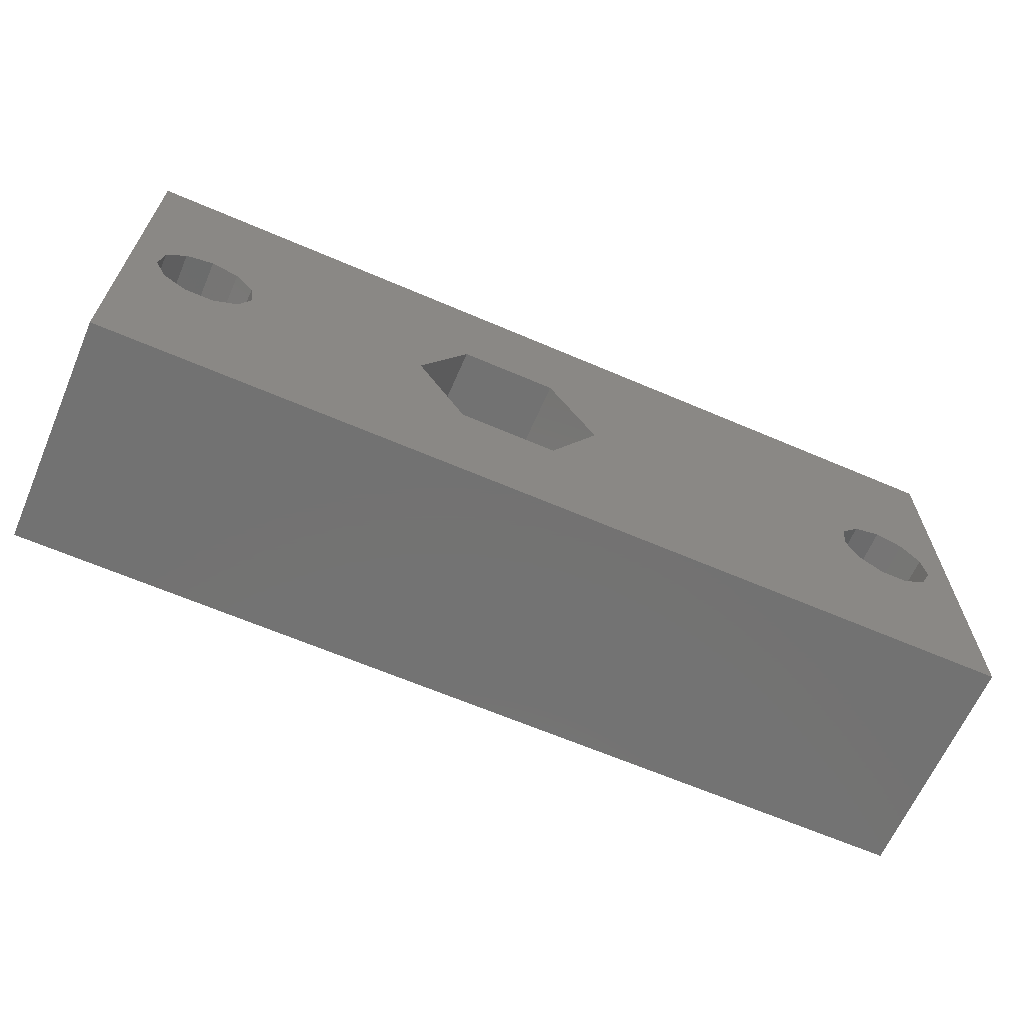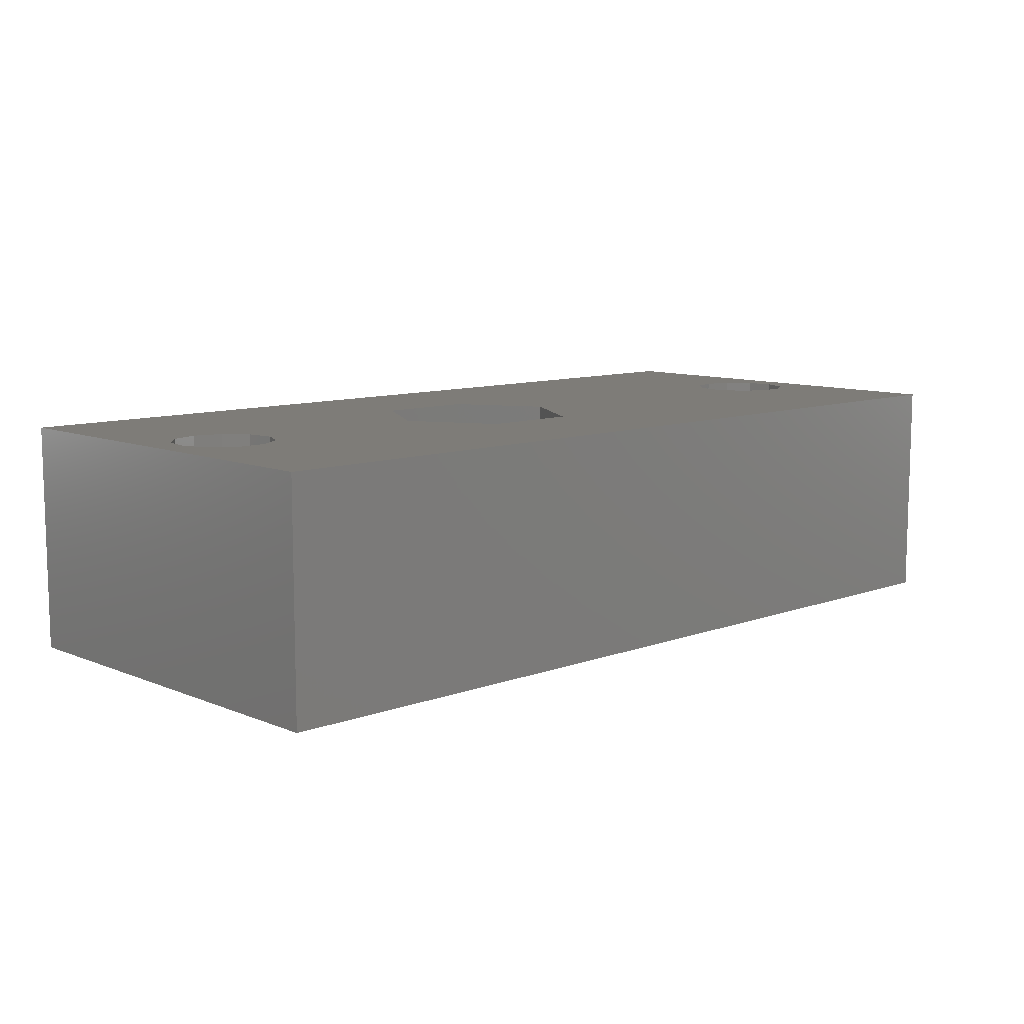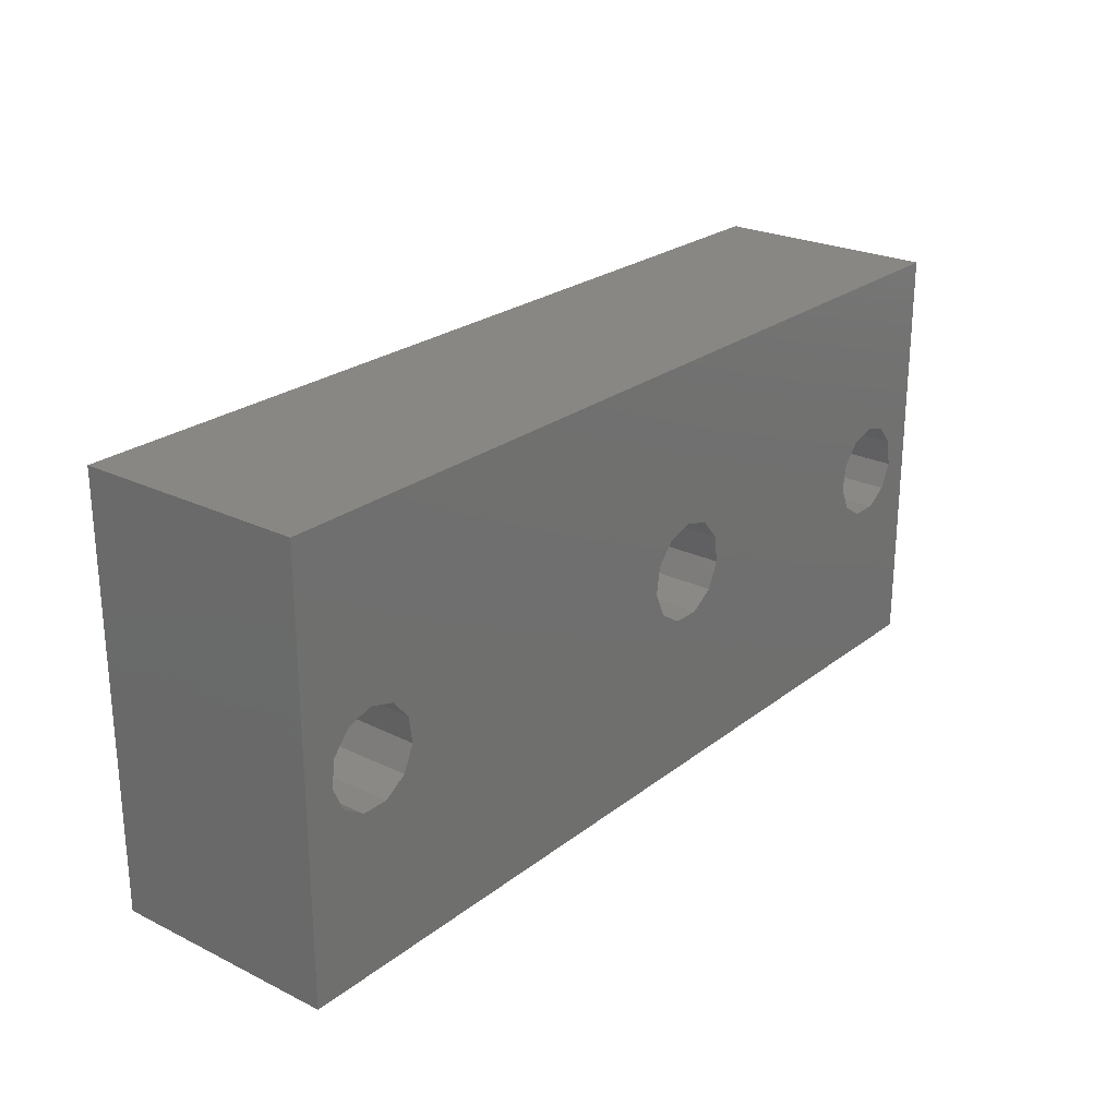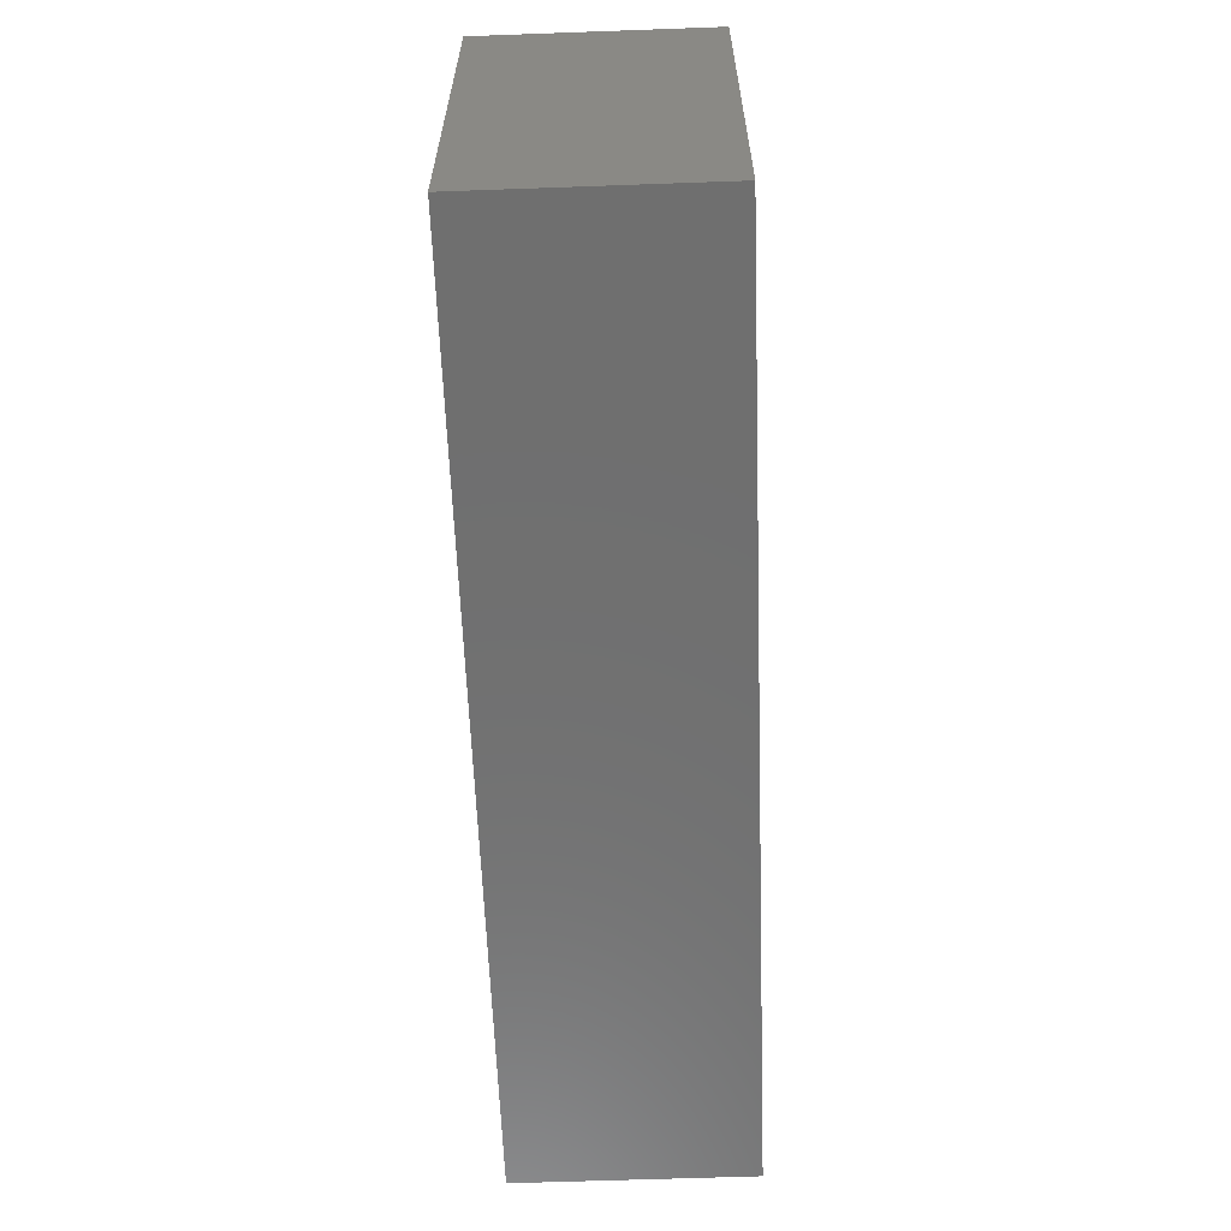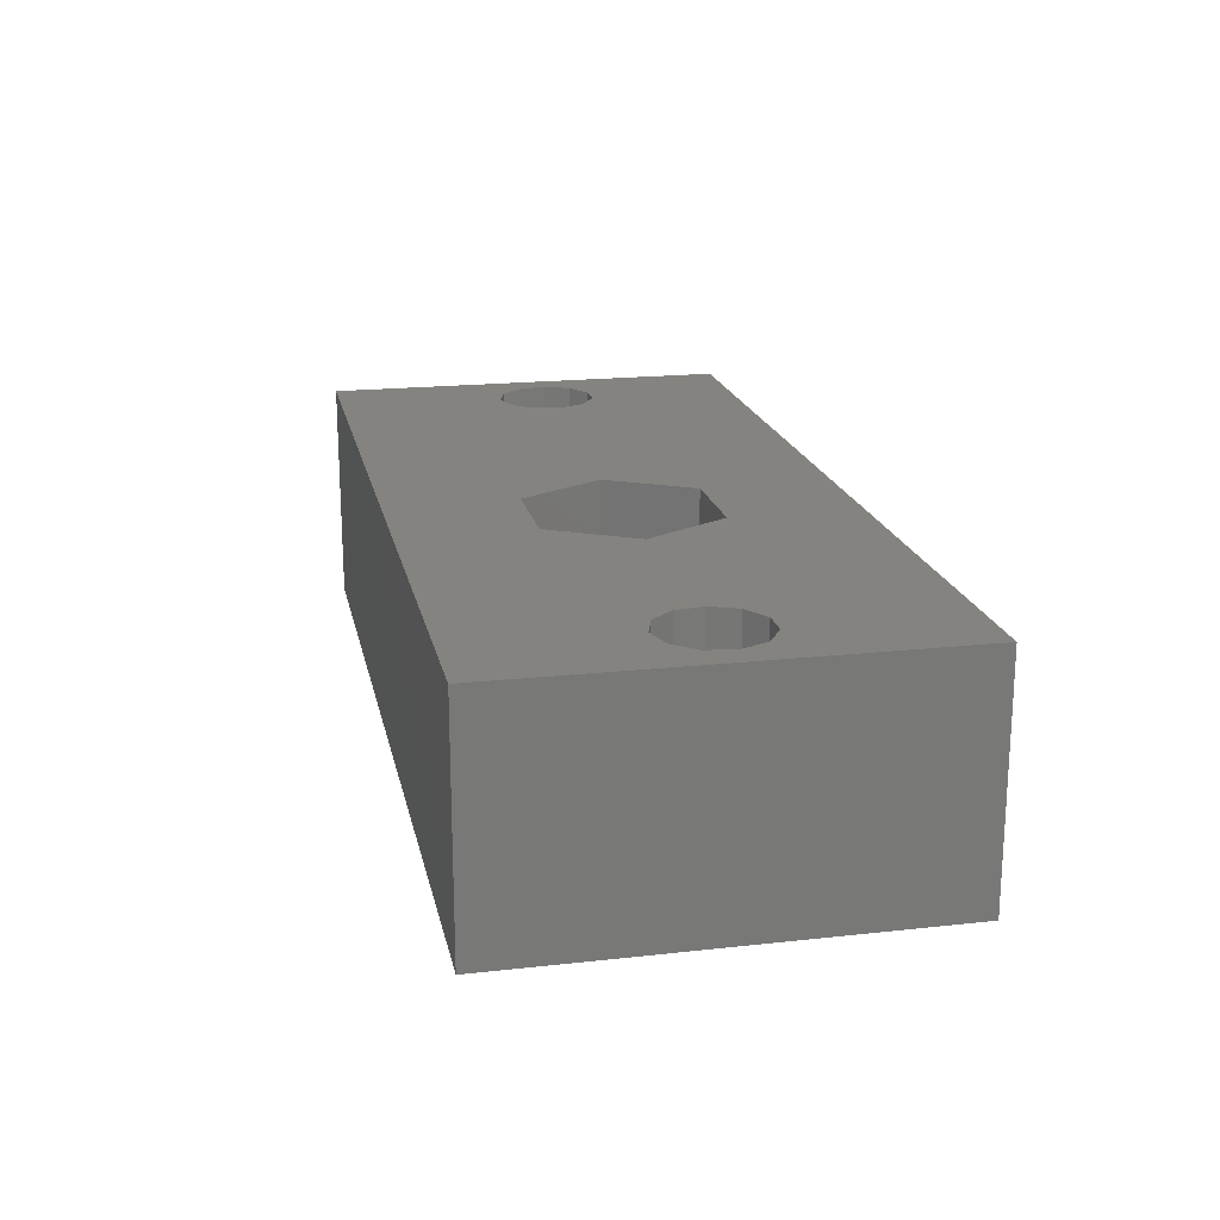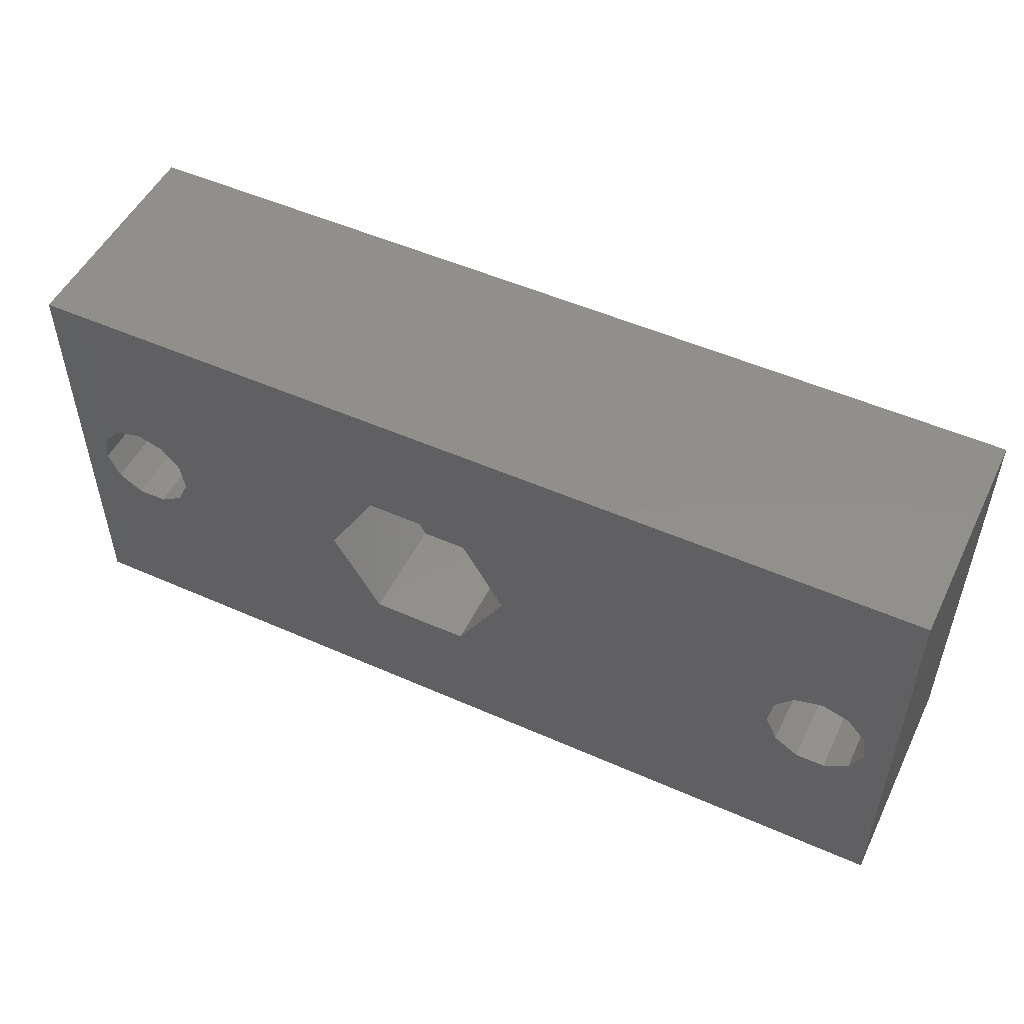
<metadata>
{"format":"stl","ext":"stl","renderer":"f3d","projection":"perspective","resolution":1024,"background":"white","views":[{"elev":-64.6,"azim":-23.4,"up":"+Y"},{"elev":9.7,"azim":-43.5,"up":"+Z"},{"elev":24.4,"azim":128.7,"up":"+Y"},{"elev":-61.3,"azim":92.1,"up":"+Y"},{"elev":19.0,"azim":-101.8,"up":"+Z"},{"elev":51.2,"azim":25.7,"up":"+Y"}]}
</metadata>
<code>
# stl→obj: 126 verts, 260 faces
v 0 0 -45
v 0 0 -30
v 0 27.7 -45
v 0 27.7 -30
v 60 0 -45
v 60 0 -30
v 28.25 16.58 -45
v 60 27.7 -45
v 1.923 13.41 -45
v 1.935 13.49 -45
v 5.876 10.87 -45
v 4.124 10.87 -45
v 2.615 11.89 -45
v 2.65 11.81 -45
v 4.053 10.91 -45
v 7.279 11.77 -45
v 8.042 13.33 -45
v 7.35 11.81 -45
v 23.54 15.2 -45
v 24.74 16.58 -45
v 6.736 16.4 -45
v 7.828 15.14 -45
v 8.077 13.41 -45
v 5.081 16.94 -45
v 6.681 16.47 -45
v 7.84 15.06 -45
v 5 16.96 -45
v 3.4 16.49 -45
v 3.319 16.47 -45
v 2.227 15.21 -45
v 2.172 15.14 -45
v 23.28 13.39 -45
v 24.04 11.72 -45
v 25.58 10.73 -45
v 28.95 11.72 -45
v 27.41 10.73 -45
v 29.71 13.39 -45
v 29.45 15.2 -45
v 54.05 10.32 -45
v 52.65 11.22 -45
v 53.4 15.89 -45
v 26.5 17.1 -45
v 51.92 12.81 -45
v 51.93 12.89 -45
v 52.62 11.29 -45
v 57.84 14.46 -45
v 58.08 12.81 -45
v 54.12 10.27 -45
v 55.88 10.27 -45
v 57.28 11.17 -45
v 57.35 11.22 -45
v 58.04 12.73 -45
v 57.83 14.55 -45
v 56.74 15.81 -45
v 55.08 16.34 -45
v 56.68 15.87 -45
v 55 16.36 -45
v 53.32 15.87 -45
v 52.23 14.61 -45
v 52.17 14.55 -45
v 60 27.7 -30
v 7.487 11.69 -30
v 29.67 19.35 -30
v 32.85 13.85 -30
v 29.67 8.351 -30
v 23.32 8.351 -30
v 1.743 13.38 -30
v 1.776 13.31 -30
v 8.257 13.38 -30
v 7.52 11.77 -30
v 1.995 15.14 -30
v 2.006 15.22 -30
v 20.15 13.85 -30
v 6.779 16.62 -30
v 3.169 16.56 -30
v 3.221 16.62 -30
v 23.32 19.35 -30
v 4.924 17.12 -30
v 5 17.14 -30
v 6.703 16.64 -30
v 52.01 14.62 -30
v 53.17 15.96 -30
v 8.246 13.46 -30
v 58.26 12.79 -30
v 57.52 11.17 -30
v 5.927 10.69 -30
v 5.994 10.74 -30
v 4.073 10.69 -30
v 2.58 11.65 -30
v 2.513 11.69 -30
v 53.22 16.02 -30
v 54.92 16.52 -30
v 52.58 11.06 -30
v 7.942 15.28 -30
v 7.994 15.22 -30
v 51.74 12.79 -30
v 51.78 12.71 -30
v 52 14.54 -30
v 54.07 10.1 -30
v 55 16.54 -30
v 56.7 16.04 -30
v 57.49 11.1 -30
v 55.99 10.14 -30
v 56.78 16.02 -30
v 57.94 14.68 -30
v 57.99 14.62 -30
v 58.25 12.86 -30
v 55.93 10.1 -30
v 52.51 11.1 -30
v 23.54 15.2 -37
v 23.28 13.39 -37
v 24.74 16.58 -37
v 26.5 17.1 -37
v 28.25 16.58 -37
v 29.45 15.2 -37
v 29.71 13.39 -37
v 28.95 11.72 -37
v 27.41 10.73 -37
v 25.58 10.73 -37
v 24.04 11.72 -37
v 23.32 8.351 -37
v 20.15 13.85 -37
v 29.67 8.351 -37
v 32.85 13.85 -37
v 29.67 19.35 -37
v 23.32 19.35 -37
f 1 2 3
f 3 2 4
f 2 1 5
f 6 2 5
f 7 3 8
f 9 3 10
f 1 3 9
f 11 5 12
f 1 13 14
f 1 14 15
f 1 15 12
f 1 12 5
f 16 5 11
f 17 5 18
f 16 18 5
f 19 3 20
f 21 3 22
f 17 23 5
f 24 3 25
f 23 26 5
f 26 22 5
f 25 3 21
f 27 3 24
f 28 3 27
f 29 3 28
f 30 3 29
f 31 3 30
f 10 3 31
f 22 3 19
f 22 19 32
f 22 32 33
f 22 33 34
f 22 34 5
f 35 5 36
f 37 5 35
f 36 5 34
f 38 5 37
f 39 5 40
f 41 38 8
f 42 3 7
f 38 7 8
f 20 3 42
f 43 38 44
f 45 38 43
f 40 38 45
f 5 38 40
f 46 8 47
f 5 39 48
f 5 48 49
f 5 49 50
f 5 50 51
f 5 51 52
f 5 52 47
f 5 47 8
f 53 8 46
f 54 8 53
f 55 8 56
f 54 56 8
f 41 8 57
f 55 57 8
f 58 38 41
f 59 38 58
f 60 38 59
f 44 38 60
f 13 1 9
f 3 4 8
f 8 4 61
f 62 2 6
f 63 64 6
f 65 66 6
f 67 2 68
f 4 2 67
f 69 70 66
f 4 71 72
f 66 73 74
f 4 72 75
f 4 75 76
f 73 77 4
f 4 76 78
f 4 78 79
f 4 79 80
f 81 82 61
f 4 80 74
f 66 70 6
f 66 83 69
f 70 62 6
f 84 85 6
f 86 2 87
f 88 2 86
f 89 2 88
f 90 2 89
f 68 2 90
f 62 87 2
f 91 92 61
f 4 74 73
f 64 65 6
f 61 4 77
f 93 63 6
f 61 77 63
f 66 74 94
f 66 94 95
f 96 63 97
f 98 63 96
f 81 63 98
f 61 63 81
f 61 82 91
f 99 93 6
f 61 92 100
f 61 100 101
f 102 103 6
f 61 101 104
f 61 104 105
f 61 105 106
f 61 106 107
f 61 84 6
f 61 107 84
f 85 102 6
f 103 108 6
f 108 99 6
f 109 63 93
f 97 63 109
f 67 71 4
f 66 95 83
f 6 5 8
f 61 6 8
f 31 72 71
f 10 31 71
f 9 10 71
f 67 9 71
f 31 30 75
f 72 31 75
f 29 76 75
f 30 29 75
f 29 28 78
f 76 29 78
f 27 79 78
f 28 27 78
f 24 80 79
f 27 24 79
f 25 74 80
f 24 25 80
f 94 74 21
f 21 74 25
f 95 94 22
f 22 94 21
f 83 95 26
f 26 95 22
f 69 83 23
f 23 83 26
f 23 17 69
f 69 17 70
f 70 17 62
f 62 17 18
f 18 16 62
f 62 16 87
f 87 16 86
f 86 16 11
f 11 12 86
f 86 12 88
f 12 15 88
f 88 15 89
f 15 14 89
f 89 14 90
f 90 14 13
f 68 90 13
f 68 13 9
f 67 68 9
f 19 110 111
f 32 19 111
f 20 112 110
f 19 20 110
f 42 113 112
f 20 42 112
f 7 114 113
f 42 7 113
f 115 114 38
f 38 114 7
f 116 115 37
f 37 115 38
f 116 37 117
f 117 37 35
f 117 35 118
f 118 35 36
f 118 36 119
f 119 36 34
f 119 34 120
f 120 34 33
f 111 120 33
f 32 111 33
f 60 81 98
f 44 60 98
f 43 44 98
f 96 43 98
f 60 59 82
f 81 60 82
f 58 91 82
f 59 58 82
f 58 41 92
f 91 58 92
f 57 100 92
f 41 57 92
f 55 101 100
f 57 55 100
f 56 104 101
f 55 56 101
f 105 104 54
f 54 104 56
f 106 105 53
f 53 105 54
f 107 106 46
f 46 106 53
f 84 107 47
f 47 107 46
f 47 52 84
f 84 52 85
f 85 52 102
f 102 52 51
f 51 50 102
f 102 50 103
f 103 50 108
f 108 50 49
f 49 48 108
f 108 48 99
f 48 39 99
f 99 39 93
f 39 40 93
f 93 40 109
f 109 40 45
f 97 109 45
f 97 45 43
f 96 97 43
f 66 121 122
f 73 66 122
f 123 121 65
f 65 121 66
f 124 123 64
f 64 123 65
f 124 64 125
f 125 64 63
f 126 125 63
f 77 126 63
f 122 126 77
f 73 122 77
f 121 123 124
f 118 121 124
f 112 113 125
f 113 114 125
f 126 112 125
f 126 110 112
f 120 111 121
f 125 114 124
f 114 115 124
f 115 116 124
f 116 117 124
f 117 118 124
f 122 111 126
f 122 121 111
f 111 110 126
f 118 119 121
f 119 120 121

</code>
